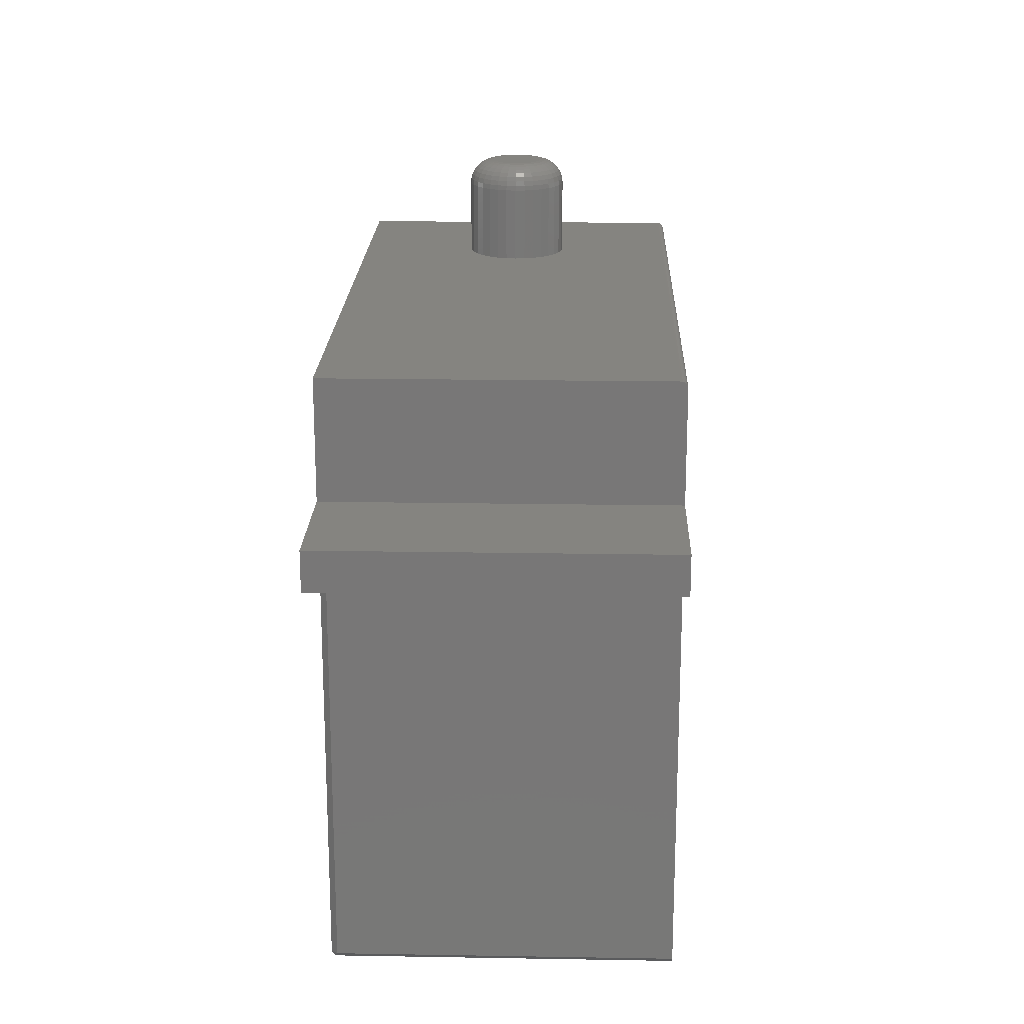
<metadata>
{"format":"stl","ext":"stl","renderer":"f3d","projection":"perspective","resolution":1024,"background":"white","views":[{"elev":19.6,"azim":91.8,"up":"+Z"}]}
</metadata>
<code>
# stl→obj: 383 verts, 758 faces
v -0.2103 0.03191 0.125
v -0.2165 0.03129 0.125
v -0.2225 0.02948 0.125
v -0.2041 0.03129 0.125
v -0.1981 0.02948 0.125
v -0.228 0.02653 0.125
v -0.1926 0.02653 0.125
v -0.2328 0.02256 0.125
v -0.1877 0.02256 0.125
v -0.2368 0.01773 0.125
v -0.1837 0.01773 0.125
v -0.2398 0.01221 0.125
v -0.1808 0.01221 0.125
v -0.2416 0.006225 0.125
v -0.179 0.006225 0.125
v -0.179 -0.006225 0.125
v -0.2398 -0.01221 0.125
v -0.1808 -0.01221 0.125
v -0.2368 -0.01773 0.125
v -0.1837 -0.01773 0.125
v -0.2328 -0.02256 0.125
v -0.1877 -0.02256 0.125
v -0.228 -0.02653 0.125
v -0.1926 -0.02653 0.125
v -0.2225 -0.02948 0.125
v -0.1981 -0.02948 0.125
v -0.2165 -0.03129 0.125
v -0.2103 -0.03191 0.125
v -0.2041 -0.03129 0.125
v -0.1784 -1.087e-17 0.125
v -0.2422 -2.748e-17 0.125
v -0.2416 -0.006225 0.125
v -0.1471 0 0
v -0.1471 -7.156e-17 0.09375
v -0.1483 -0.01232 0
v -0.1483 -0.01232 0.09375
v -0.1519 -0.02417 0
v -0.1519 -0.02417 0.09375
v -0.1578 -0.03509 0
v -0.1578 -0.03509 0.09375
v -0.1656 -0.04466 0
v -0.1656 -0.04466 0.09375
v -0.1752 -0.05251 0
v -0.1752 -0.05251 0.09375
v -0.1861 -0.05835 0
v -0.1861 -0.05835 0.09375
v -0.198 -0.06194 0
v -0.198 -0.06194 0.09375
v -0.2103 -0.06316 0
v -0.2103 -0.06316 0.09375
v -0.2226 -0.06194 0
v -0.2226 -0.06194 0.09375
v -0.2344 -0.05835 0
v -0.2344 -0.05835 0.09375
v -0.2454 -0.05251 0
v -0.2454 -0.05251 0.09375
v -0.2549 -0.04466 0
v -0.2549 -0.04466 0.09375
v -0.2628 -0.03509 0
v -0.2628 -0.03509 0.09375
v -0.2686 -0.02417 0
v -0.2686 -0.02417 0.09375
v -0.2722 -0.01232 0
v -0.2722 -0.01232 0.09375
v -0.2734 7.734e-18 0
v -0.2734 7.734e-18 0.09375
v -0.2722 0.01232 0
v -0.2722 0.01232 0.09375
v -0.2686 0.02417 0
v -0.2686 0.02417 0.09375
v -0.2628 0.03509 0
v -0.2628 0.03509 0.09375
v -0.2549 0.04466 0
v -0.2549 0.04466 0.09375
v -0.2454 0.05251 0
v -0.2454 0.05251 0.09375
v -0.2344 0.05835 0
v -0.2344 0.05835 0.09375
v -0.2226 0.06194 0
v -0.2226 0.06194 0.09375
v -0.2103 0.06316 0
v -0.2103 0.06316 0.09375
v -0.198 0.06194 0
v -0.198 0.06194 0.09375
v -0.1861 0.05835 0
v -0.1861 0.05835 0.09375
v -0.1752 0.05251 0
v -0.1752 0.05251 0.09375
v -0.1656 0.04466 0
v -0.1656 0.04466 0.09375
v -0.1578 0.03509 0
v -0.1578 0.03509 0.09375
v -0.1519 0.02417 0
v -0.1519 0.02417 0.09375
v -0.1483 0.01232 0
v -0.1483 0.01232 0.09375
v -0.2483 1.041e-17 0.1244
v -0.2476 0.007414 0.1244
v -0.2541 6.939e-18 0.1226
v -0.2533 0.008558 0.1226
v -0.2595 3.469e-18 0.1197
v -0.2586 0.009612 0.1197
v -0.2643 -3.469e-18 0.1158
v -0.2632 0.01054 0.1158
v -0.2682 0 0.1111
v -0.2671 0.01129 0.1111
v -0.2711 -3.469e-18 0.1057
v -0.2699 0.01186 0.1057
v -0.2728 -3.469e-18 0.09985
v -0.2716 0.0122 0.09985
v -0.173 0.007414 0.1244
v -0.1723 -1.735e-17 0.1244
v -0.1673 0.008558 0.1226
v -0.1664 -2.429e-17 0.1226
v -0.162 0.009612 0.1197
v -0.161 -3.816e-17 0.1197
v -0.1573 0.01054 0.1158
v -0.1563 -3.469e-17 0.1158
v -0.1535 0.01129 0.1111
v -0.1524 -4.51e-17 0.1111
v -0.1507 0.01186 0.1057
v -0.1495 -4.857e-17 0.1057
v -0.1489 0.0122 0.09985
v -0.1477 -5.204e-17 0.09985
v -0.1752 0.01454 0.1244
v -0.1698 0.01679 0.1226
v -0.1648 0.01885 0.1197
v -0.1604 0.02067 0.1158
v -0.1568 0.02215 0.1111
v -0.1541 0.02326 0.1057
v -0.1525 0.02394 0.09985
v -0.1787 0.02111 0.1244
v -0.1738 0.02437 0.1226
v -0.1693 0.02737 0.1197
v -0.1654 0.03 0.1158
v -0.1621 0.03216 0.1111
v -0.1597 0.03377 0.1057
v -0.1583 0.03476 0.09985
v -0.1834 0.02687 0.1244
v -0.1793 0.03102 0.1226
v -0.1754 0.03484 0.1197
v -0.1721 0.03819 0.1158
v -0.1693 0.04094 0.1111
v -0.1673 0.04298 0.1057
v -0.166 0.04423 0.09985
v -0.1892 0.0316 0.1244
v -0.1859 0.03647 0.1226
v -0.1829 0.04097 0.1197
v -0.1803 0.0449 0.1158
v -0.1781 0.04813 0.1111
v -0.1765 0.05054 0.1057
v -0.1755 0.05201 0.09985
v -0.1957 0.03511 0.1244
v -0.1935 0.04053 0.1226
v -0.1914 0.04552 0.1197
v -0.1896 0.04989 0.1158
v -0.1881 0.05348 0.1111
v -0.187 0.05615 0.1057
v -0.1863 0.0578 0.09985
v -0.2029 0.03727 0.1244
v -0.2017 0.04302 0.1226
v -0.2007 0.04832 0.1197
v -0.1997 0.05297 0.1158
v -0.199 0.05678 0.1111
v -0.1984 0.05961 0.1057
v -0.1981 0.06136 0.09985
v -0.2103 0.038 0.1244
v -0.2103 0.04387 0.1226
v -0.2103 0.04927 0.1197
v -0.2103 0.054 0.1158
v -0.2103 0.05789 0.1111
v -0.2103 0.06078 0.1057
v -0.2103 0.06256 0.09985
v -0.2177 0.03727 0.1244
v -0.2188 0.04302 0.1226
v -0.2199 0.04832 0.1197
v -0.2208 0.05297 0.1158
v -0.2216 0.05678 0.1111
v -0.2221 0.05961 0.1057
v -0.2225 0.06136 0.09985
v -0.2248 0.03511 0.1244
v -0.2271 0.04053 0.1226
v -0.2291 0.04552 0.1197
v -0.2309 0.04989 0.1158
v -0.2324 0.05348 0.1111
v -0.2335 0.05615 0.1057
v -0.2342 0.0578 0.09985
v -0.2314 0.0316 0.1244
v -0.2347 0.03647 0.1226
v -0.2377 0.04097 0.1197
v -0.2403 0.0449 0.1158
v -0.2424 0.04813 0.1111
v -0.244 0.05054 0.1057
v -0.245 0.05201 0.09985
v -0.2372 0.02687 0.1244
v -0.2413 0.03102 0.1226
v -0.2451 0.03484 0.1197
v -0.2485 0.03819 0.1158
v -0.2512 0.04094 0.1111
v -0.2533 0.04298 0.1057
v -0.2545 0.04423 0.09985
v -0.2419 0.02111 0.1244
v -0.2468 0.02437 0.1226
v -0.2512 0.02737 0.1197
v -0.2552 0.03 0.1158
v -0.2584 0.03216 0.1111
v -0.2608 0.03377 0.1057
v -0.2623 0.03476 0.09985
v -0.2454 0.01454 0.1244
v -0.2508 0.01679 0.1226
v -0.2558 0.01885 0.1197
v -0.2602 0.02067 0.1158
v -0.2638 0.02215 0.1111
v -0.2664 0.02326 0.1057
v -0.2681 0.02394 0.09985
v -0.173 -0.007414 0.1244
v -0.1673 -0.008558 0.1226
v -0.162 -0.009612 0.1197
v -0.1573 -0.01054 0.1158
v -0.1535 -0.01129 0.1111
v -0.1507 -0.01186 0.1057
v -0.1489 -0.0122 0.09985
v -0.2476 -0.007414 0.1244
v -0.2533 -0.008558 0.1226
v -0.2586 -0.009612 0.1197
v -0.2632 -0.01054 0.1158
v -0.2671 -0.01129 0.1111
v -0.2699 -0.01186 0.1057
v -0.2716 -0.0122 0.09985
v -0.2454 -0.01454 0.1244
v -0.2508 -0.01679 0.1226
v -0.2558 -0.01885 0.1197
v -0.2602 -0.02067 0.1158
v -0.2638 -0.02215 0.1111
v -0.2664 -0.02326 0.1057
v -0.2681 -0.02394 0.09985
v -0.2419 -0.02111 0.1244
v -0.2468 -0.02437 0.1226
v -0.2512 -0.02737 0.1197
v -0.2552 -0.03 0.1158
v -0.2584 -0.03216 0.1111
v -0.2608 -0.03377 0.1057
v -0.2623 -0.03476 0.09985
v -0.2372 -0.02687 0.1244
v -0.2413 -0.03102 0.1226
v -0.2451 -0.03484 0.1197
v -0.2485 -0.03819 0.1158
v -0.2512 -0.04094 0.1111
v -0.2533 -0.04298 0.1057
v -0.2545 -0.04423 0.09985
v -0.2314 -0.0316 0.1244
v -0.2347 -0.03647 0.1226
v -0.2377 -0.04097 0.1197
v -0.2403 -0.0449 0.1158
v -0.2424 -0.04813 0.1111
v -0.244 -0.05054 0.1057
v -0.245 -0.05201 0.09985
v -0.2248 -0.03511 0.1244
v -0.2271 -0.04053 0.1226
v -0.2291 -0.04552 0.1197
v -0.2309 -0.04989 0.1158
v -0.2324 -0.05348 0.1111
v -0.2335 -0.05615 0.1057
v -0.2342 -0.0578 0.09985
v -0.2177 -0.03727 0.1244
v -0.2188 -0.04302 0.1226
v -0.2199 -0.04832 0.1197
v -0.2208 -0.05297 0.1158
v -0.2216 -0.05678 0.1111
v -0.2221 -0.05961 0.1057
v -0.2225 -0.06136 0.09985
v -0.2103 -0.038 0.1244
v -0.2103 -0.04387 0.1226
v -0.2103 -0.04927 0.1197
v -0.2103 -0.054 0.1158
v -0.2103 -0.05789 0.1111
v -0.2103 -0.06078 0.1057
v -0.2103 -0.06256 0.09985
v -0.2029 -0.03727 0.1244
v -0.2017 -0.04302 0.1226
v -0.2007 -0.04832 0.1197
v -0.1997 -0.05297 0.1158
v -0.199 -0.05678 0.1111
v -0.1984 -0.05961 0.1057
v -0.1981 -0.06136 0.09985
v -0.1957 -0.03511 0.1244
v -0.1935 -0.04053 0.1226
v -0.1914 -0.04552 0.1197
v -0.1896 -0.04989 0.1158
v -0.1881 -0.05348 0.1111
v -0.187 -0.05615 0.1057
v -0.1863 -0.0578 0.09985
v -0.1892 -0.0316 0.1244
v -0.1859 -0.03647 0.1226
v -0.1829 -0.04097 0.1197
v -0.1803 -0.0449 0.1158
v -0.1781 -0.04813 0.1111
v -0.1765 -0.05054 0.1057
v -0.1755 -0.05201 0.09985
v -0.1834 -0.02687 0.1244
v -0.1793 -0.03102 0.1226
v -0.1754 -0.03484 0.1197
v -0.1721 -0.03819 0.1158
v -0.1693 -0.04094 0.1111
v -0.1673 -0.04298 0.1057
v -0.166 -0.04423 0.09985
v -0.1787 -0.02111 0.1244
v -0.1738 -0.02437 0.1226
v -0.1693 -0.02737 0.1197
v -0.1654 -0.03 0.1158
v -0.1621 -0.03216 0.1111
v -0.1597 -0.03377 0.1057
v -0.1583 -0.03476 0.09985
v -0.1752 -0.01454 0.1244
v -0.1698 -0.01679 0.1226
v -0.1648 -0.01885 0.1197
v -0.1604 -0.02067 0.1158
v -0.1568 -0.02215 0.1111
v -0.1541 -0.02326 0.1057
v -0.1525 -0.02394 0.09985
v 0.5859 0.2109 -0.2031
v 0.5859 0.2109 -0.1541
v 0.5859 -0.2109 -0.2031
v 0.5859 -0.2109 -0.1541
v 0.4266 0.2109 -0.7467
v 0.4188 0.2109 -0.7545
v 0.01003 0.2109 -0.7545
v 0.4266 0.2109 -0.2031
v -0.4188 0.2109 -0.2031
v -0.5781 0.2109 -0.2031
v -0.5781 0.2109 -0.1541
v -0.4188 0.2109 -0.1541
v 0.4266 0.2109 -0.1541
v -0.4188 0.2109 -0.01488
v 0.4266 0.2109 -0.01488
v -0.4188 0.2109 -0.7545
v -0.4188 -0.2031 -0.7545
v 0.4188 -0.2046 -0.7544
v -0.4188 -0.2046 -0.7544
v 0.01003 -0.2031 -0.7545
v 0.4188 -0.2109 -0.7467
v -0.4188 -0.2108 -0.7482
v 0.4188 -0.2108 -0.7482
v -0.4188 -0.2109 -0.7467
v 0.4188 -0.2031 -0.7545
v 0.4188 -0.2061 -0.7539
v -0.4188 -0.2061 -0.7539
v 0.4188 -0.2075 -0.7532
v -0.4188 -0.2075 -0.7532
v 0.4188 -0.2086 -0.7522
v -0.4188 -0.2086 -0.7522
v 0.4188 -0.2096 -0.7511
v -0.4188 -0.2096 -0.7511
v 0.4188 -0.2103 -0.7497
v -0.4188 -0.2103 -0.7497
v -0.5781 -0.2109 -0.2031
v -0.4188 -0.2109 -0.2031
v 0.4188 -0.2109 -0.2031
v 0.4266 -0.2109 -0.1541
v -0.4188 -0.2109 -0.1541
v -0.5781 -0.2109 -0.1541
v 0.4266 -0.2109 -0.007072
v 0.01003 -0.2109 -0.007072
v -0.4188 -0.2109 -0.007072
v 0.4266 -0.2031 -0.7467
v 0.4266 -0.2031 -0.2031
v 0.4266 0.2031 -0.007072
v 0.01003 0.2031 -0.007072
v 0.4266 0.2046 -0.007222
v -0.4188 0.2031 -0.007072
v -0.4188 0.2108 -0.01336
v 0.4266 0.2108 -0.01336
v -0.4188 0.2103 -0.0119
v 0.4266 0.2103 -0.0119
v -0.4188 0.2096 -0.01054
v 0.4266 0.2096 -0.01054
v -0.4188 0.2086 -0.009361
v 0.4266 0.2086 -0.009361
v -0.4188 0.2075 -0.008389
v 0.4266 0.2075 -0.008389
v -0.4188 0.2061 -0.007667
v 0.4266 0.2061 -0.007667
v -0.4188 0.2046 -0.007222
f 1 2 3
f 4 1 3
f 4 3 5
f 5 3 6
f 5 6 7
f 7 6 8
f 7 8 9
f 9 8 10
f 9 10 11
f 11 10 12
f 11 12 13
f 13 12 14
f 13 14 15
f 16 17 18
f 18 17 19
f 18 19 20
f 20 19 21
f 20 21 22
f 22 21 23
f 22 23 24
f 24 23 25
f 24 25 26
f 26 25 27
f 26 27 28
f 26 28 29
f 15 14 30
f 30 14 31
f 30 31 16
f 16 31 32
f 16 32 17
f 33 34 35
f 35 34 36
f 35 36 37
f 37 36 38
f 37 38 39
f 39 38 40
f 39 40 41
f 41 40 42
f 41 42 43
f 43 42 44
f 43 44 45
f 45 44 46
f 45 46 47
f 47 46 48
f 47 48 49
f 49 48 50
f 49 50 51
f 51 50 52
f 51 52 53
f 53 52 54
f 53 54 55
f 55 54 56
f 55 56 57
f 57 56 58
f 57 58 59
f 59 58 60
f 59 60 61
f 61 60 62
f 61 62 63
f 63 62 64
f 63 64 65
f 65 64 66
f 65 66 67
f 67 66 68
f 67 68 69
f 69 68 70
f 69 70 71
f 71 70 72
f 71 72 73
f 73 72 74
f 73 74 75
f 75 74 76
f 75 76 77
f 77 76 78
f 77 78 79
f 79 78 80
f 79 80 81
f 81 80 82
f 81 82 83
f 83 82 84
f 83 84 85
f 85 84 86
f 85 86 87
f 87 86 88
f 87 88 89
f 89 88 90
f 89 90 91
f 91 90 92
f 91 92 93
f 93 92 94
f 93 94 95
f 95 94 96
f 95 96 33
f 33 96 34
f 31 14 97
f 97 14 98
f 97 98 99
f 99 98 100
f 99 100 101
f 101 100 102
f 101 102 103
f 103 102 104
f 103 104 105
f 105 104 106
f 105 106 107
f 107 106 108
f 107 108 109
f 109 108 110
f 109 110 66
f 66 110 68
f 15 30 111
f 111 30 112
f 111 112 113
f 113 112 114
f 113 114 115
f 115 114 116
f 115 116 117
f 117 116 118
f 117 118 119
f 119 118 120
f 119 120 121
f 121 120 122
f 121 122 123
f 123 122 124
f 123 124 96
f 96 124 34
f 13 15 125
f 125 15 111
f 125 111 126
f 126 111 113
f 126 113 127
f 127 113 115
f 127 115 128
f 128 115 117
f 128 117 129
f 129 117 119
f 129 119 130
f 130 119 121
f 130 121 131
f 131 121 123
f 131 123 94
f 94 123 96
f 11 13 132
f 132 13 125
f 132 125 133
f 133 125 126
f 133 126 134
f 134 126 127
f 134 127 135
f 135 127 128
f 135 128 136
f 136 128 129
f 136 129 137
f 137 129 130
f 137 130 138
f 138 130 131
f 138 131 92
f 92 131 94
f 9 11 139
f 139 11 132
f 139 132 140
f 140 132 133
f 140 133 141
f 141 133 134
f 141 134 142
f 142 134 135
f 142 135 143
f 143 135 136
f 143 136 144
f 144 136 137
f 144 137 145
f 145 137 138
f 145 138 90
f 90 138 92
f 7 9 146
f 146 9 139
f 146 139 147
f 147 139 140
f 147 140 148
f 148 140 141
f 148 141 149
f 149 141 142
f 149 142 150
f 150 142 143
f 150 143 151
f 151 143 144
f 151 144 152
f 152 144 145
f 152 145 88
f 88 145 90
f 5 7 153
f 153 7 146
f 153 146 154
f 154 146 147
f 154 147 155
f 155 147 148
f 155 148 156
f 156 148 149
f 156 149 157
f 157 149 150
f 157 150 158
f 158 150 151
f 158 151 159
f 159 151 152
f 159 152 86
f 86 152 88
f 4 5 160
f 160 5 153
f 160 153 161
f 161 153 154
f 161 154 162
f 162 154 155
f 162 155 163
f 163 155 156
f 163 156 164
f 164 156 157
f 164 157 165
f 165 157 158
f 165 158 166
f 166 158 159
f 166 159 84
f 84 159 86
f 1 4 167
f 167 4 160
f 167 160 168
f 168 160 161
f 168 161 169
f 169 161 162
f 169 162 170
f 170 162 163
f 170 163 171
f 171 163 164
f 171 164 172
f 172 164 165
f 172 165 173
f 173 165 166
f 173 166 82
f 82 166 84
f 2 1 174
f 174 1 167
f 174 167 175
f 175 167 168
f 175 168 176
f 176 168 169
f 176 169 177
f 177 169 170
f 177 170 178
f 178 170 171
f 178 171 179
f 179 171 172
f 179 172 180
f 180 172 173
f 180 173 80
f 80 173 82
f 3 2 181
f 181 2 174
f 181 174 182
f 182 174 175
f 182 175 183
f 183 175 176
f 183 176 184
f 184 176 177
f 184 177 185
f 185 177 178
f 185 178 186
f 186 178 179
f 186 179 187
f 187 179 180
f 187 180 78
f 78 180 80
f 6 3 188
f 188 3 181
f 188 181 189
f 189 181 182
f 189 182 190
f 190 182 183
f 190 183 191
f 191 183 184
f 191 184 192
f 192 184 185
f 192 185 193
f 193 185 186
f 193 186 194
f 194 186 187
f 194 187 76
f 76 187 78
f 8 6 195
f 195 6 188
f 195 188 196
f 196 188 189
f 196 189 197
f 197 189 190
f 197 190 198
f 198 190 191
f 198 191 199
f 199 191 192
f 199 192 200
f 200 192 193
f 200 193 201
f 201 193 194
f 201 194 74
f 74 194 76
f 10 8 202
f 202 8 195
f 202 195 203
f 203 195 196
f 203 196 204
f 204 196 197
f 204 197 205
f 205 197 198
f 205 198 206
f 206 198 199
f 206 199 207
f 207 199 200
f 207 200 208
f 208 200 201
f 208 201 72
f 72 201 74
f 12 10 209
f 209 10 202
f 209 202 210
f 210 202 203
f 210 203 211
f 211 203 204
f 211 204 212
f 212 204 205
f 212 205 213
f 213 205 206
f 213 206 214
f 214 206 207
f 214 207 215
f 215 207 208
f 215 208 70
f 70 208 72
f 14 12 98
f 98 12 209
f 98 209 100
f 100 209 210
f 100 210 102
f 102 210 211
f 102 211 104
f 104 211 212
f 104 212 106
f 106 212 213
f 106 213 108
f 108 213 214
f 108 214 110
f 110 214 215
f 110 215 68
f 68 215 70
f 30 16 112
f 112 16 216
f 112 216 114
f 114 216 217
f 114 217 116
f 116 217 218
f 116 218 118
f 118 218 219
f 118 219 120
f 120 219 220
f 120 220 122
f 122 220 221
f 122 221 124
f 124 221 222
f 124 222 34
f 34 222 36
f 32 31 223
f 223 31 97
f 223 97 224
f 224 97 99
f 224 99 225
f 225 99 101
f 225 101 226
f 226 101 103
f 226 103 227
f 227 103 105
f 227 105 228
f 228 105 107
f 228 107 229
f 229 107 109
f 229 109 64
f 64 109 66
f 17 32 230
f 230 32 223
f 230 223 231
f 231 223 224
f 231 224 232
f 232 224 225
f 232 225 233
f 233 225 226
f 233 226 234
f 234 226 227
f 234 227 235
f 235 227 228
f 235 228 236
f 236 228 229
f 236 229 62
f 62 229 64
f 19 17 237
f 237 17 230
f 237 230 238
f 238 230 231
f 238 231 239
f 239 231 232
f 239 232 240
f 240 232 233
f 240 233 241
f 241 233 234
f 241 234 242
f 242 234 235
f 242 235 243
f 243 235 236
f 243 236 60
f 60 236 62
f 21 19 244
f 244 19 237
f 244 237 245
f 245 237 238
f 245 238 246
f 246 238 239
f 246 239 247
f 247 239 240
f 247 240 248
f 248 240 241
f 248 241 249
f 249 241 242
f 249 242 250
f 250 242 243
f 250 243 58
f 58 243 60
f 23 21 251
f 251 21 244
f 251 244 252
f 252 244 245
f 252 245 253
f 253 245 246
f 253 246 254
f 254 246 247
f 254 247 255
f 255 247 248
f 255 248 256
f 256 248 249
f 256 249 257
f 257 249 250
f 257 250 56
f 56 250 58
f 25 23 258
f 258 23 251
f 258 251 259
f 259 251 252
f 259 252 260
f 260 252 253
f 260 253 261
f 261 253 254
f 261 254 262
f 262 254 255
f 262 255 263
f 263 255 256
f 263 256 264
f 264 256 257
f 264 257 54
f 54 257 56
f 27 25 265
f 265 25 258
f 265 258 266
f 266 258 259
f 266 259 267
f 267 259 260
f 267 260 268
f 268 260 261
f 268 261 269
f 269 261 262
f 269 262 270
f 270 262 263
f 270 263 271
f 271 263 264
f 271 264 52
f 52 264 54
f 28 27 272
f 272 27 265
f 272 265 273
f 273 265 266
f 273 266 274
f 274 266 267
f 274 267 275
f 275 267 268
f 275 268 276
f 276 268 269
f 276 269 277
f 277 269 270
f 277 270 278
f 278 270 271
f 278 271 50
f 50 271 52
f 29 28 279
f 279 28 272
f 279 272 280
f 280 272 273
f 280 273 281
f 281 273 274
f 281 274 282
f 282 274 275
f 282 275 283
f 283 275 276
f 283 276 284
f 284 276 277
f 284 277 285
f 285 277 278
f 285 278 48
f 48 278 50
f 26 29 286
f 286 29 279
f 286 279 287
f 287 279 280
f 287 280 288
f 288 280 281
f 288 281 289
f 289 281 282
f 289 282 290
f 290 282 283
f 290 283 291
f 291 283 284
f 291 284 292
f 292 284 285
f 292 285 46
f 46 285 48
f 24 26 293
f 293 26 286
f 293 286 294
f 294 286 287
f 294 287 295
f 295 287 288
f 295 288 296
f 296 288 289
f 296 289 297
f 297 289 290
f 297 290 298
f 298 290 291
f 298 291 299
f 299 291 292
f 299 292 44
f 44 292 46
f 22 24 300
f 300 24 293
f 300 293 301
f 301 293 294
f 301 294 302
f 302 294 295
f 302 295 303
f 303 295 296
f 303 296 304
f 304 296 297
f 304 297 305
f 305 297 298
f 305 298 306
f 306 298 299
f 306 299 42
f 42 299 44
f 20 22 307
f 307 22 300
f 307 300 308
f 308 300 301
f 308 301 309
f 309 301 302
f 309 302 310
f 310 302 303
f 310 303 311
f 311 303 304
f 311 304 312
f 312 304 305
f 312 305 313
f 313 305 306
f 313 306 40
f 40 306 42
f 18 20 314
f 314 20 307
f 314 307 315
f 315 307 308
f 315 308 316
f 316 308 309
f 316 309 317
f 317 309 310
f 317 310 318
f 318 310 311
f 318 311 319
f 319 311 312
f 319 312 320
f 320 312 313
f 320 313 38
f 38 313 40
f 16 18 216
f 216 18 314
f 216 314 217
f 217 314 315
f 217 315 218
f 218 315 316
f 218 316 219
f 219 316 317
f 219 317 220
f 220 317 318
f 220 318 221
f 221 318 319
f 221 319 222
f 222 319 320
f 222 320 36
f 36 320 38
f 81 83 79
f 77 79 83
f 85 77 83
f 75 77 85
f 87 75 85
f 73 75 87
f 89 73 87
f 71 73 89
f 91 71 89
f 41 57 39
f 55 57 41
f 43 55 41
f 53 55 43
f 45 53 43
f 51 53 45
f 47 51 45
f 49 51 47
f 57 59 39
f 39 59 61
f 39 61 37
f 37 61 63
f 37 63 35
f 35 63 65
f 35 65 33
f 33 65 67
f 33 67 95
f 95 67 69
f 95 69 93
f 93 69 71
f 93 71 91
f 321 322 323
f 323 322 324
f 325 326 327
f 322 321 328
f 322 328 329
f 322 329 330
f 330 331 332
f 330 332 333
f 330 333 322
f 332 334 333
f 333 334 335
f 327 336 325
f 325 336 329
f 325 329 328
f 337 338 339
f 337 340 338
f 341 342 343
f 341 344 342
f 345 338 340
f 338 346 339
f 339 346 347
f 346 348 347
f 347 348 349
f 348 350 349
f 349 350 351
f 350 352 351
f 351 352 353
f 352 354 353
f 353 354 355
f 354 343 355
f 355 343 342
f 324 356 357
f 324 357 358
f 324 358 323
f 356 324 359
f 356 359 360
f 356 360 361
f 359 362 360
f 360 362 363
f 360 363 364
f 344 341 357
f 357 341 358
f 365 325 366
f 366 325 328
f 340 327 345
f 345 327 326
f 328 321 366
f 366 321 323
f 366 323 358
f 362 367 363
f 363 367 368
f 326 325 345
f 345 325 365
f 341 365 358
f 358 365 366
f 365 341 343
f 365 343 354
f 365 354 352
f 365 352 350
f 365 350 348
f 365 348 346
f 365 346 338
f 365 338 345
f 368 369 370
f 368 367 369
f 335 371 372
f 335 334 371
f 371 373 372
f 372 373 374
f 373 375 374
f 374 375 376
f 375 377 376
f 376 377 378
f 377 379 378
f 378 379 380
f 379 381 380
f 380 381 382
f 381 383 382
f 382 383 369
f 370 369 383
f 379 364 370
f 379 370 383
f 379 383 381
f 360 364 379
f 360 379 377
f 360 377 375
f 360 375 373
f 360 373 371
f 360 371 334
f 360 334 332
f 363 368 364
f 364 368 370
f 335 359 333
f 372 374 376
f 372 376 378
f 372 378 380
f 372 380 382
f 372 382 369
f 372 369 367
f 362 359 335
f 362 335 372
f 362 372 367
f 337 336 340
f 340 336 327
f 353 349 351
f 344 357 329
f 336 349 353
f 336 353 355
f 336 355 342
f 336 342 344
f 336 344 329
f 349 336 337
f 349 337 339
f 349 339 347
f 331 330 361
f 361 330 356
f 360 332 361
f 361 332 331
f 324 322 359
f 359 322 333
f 356 330 357
f 357 330 329

</code>
